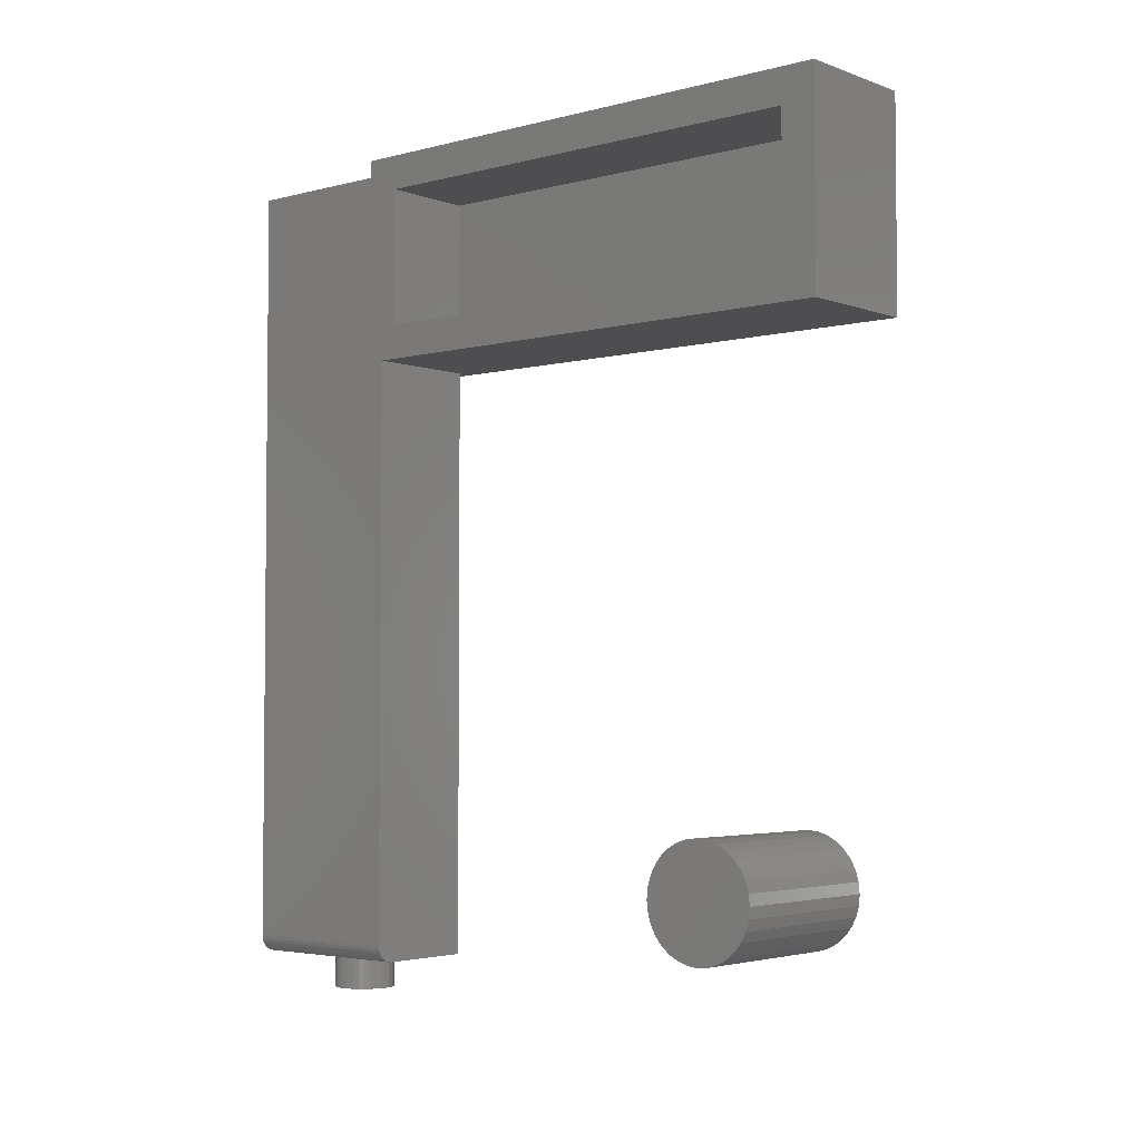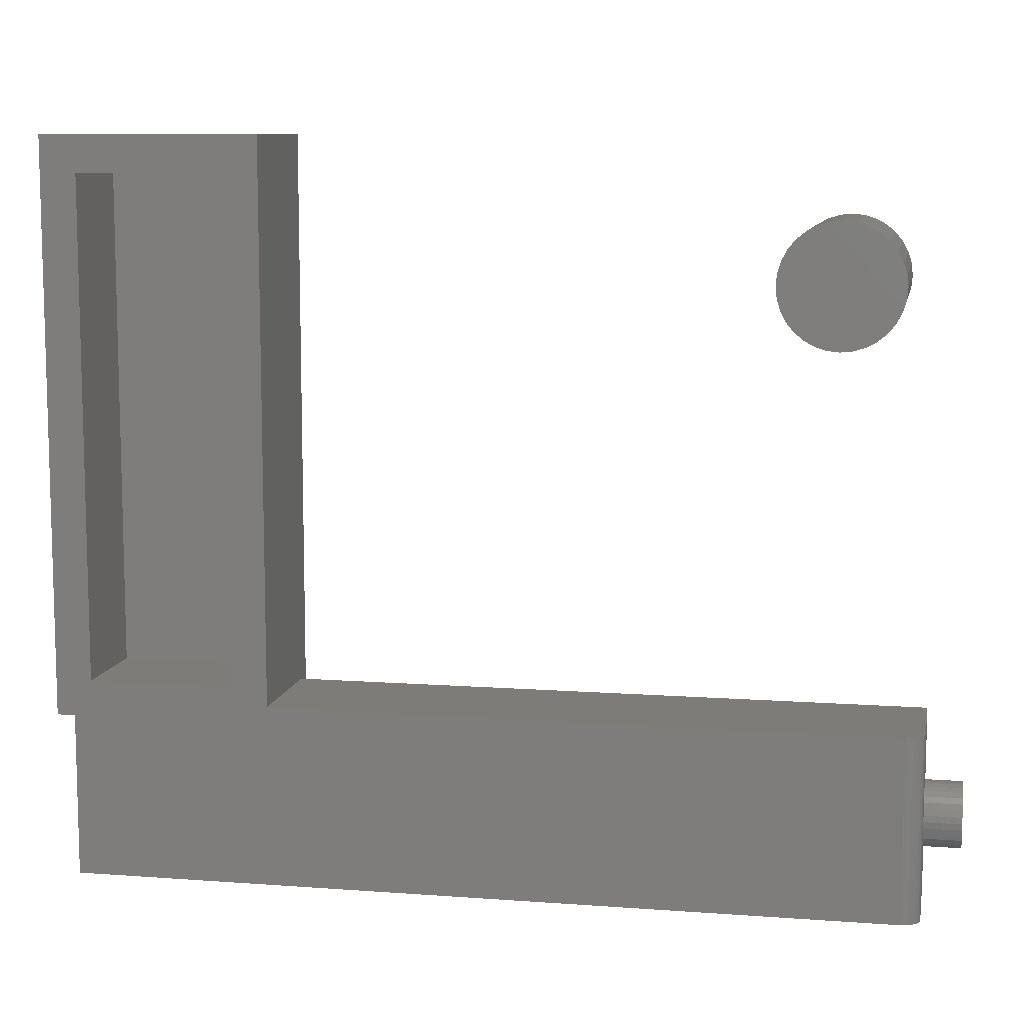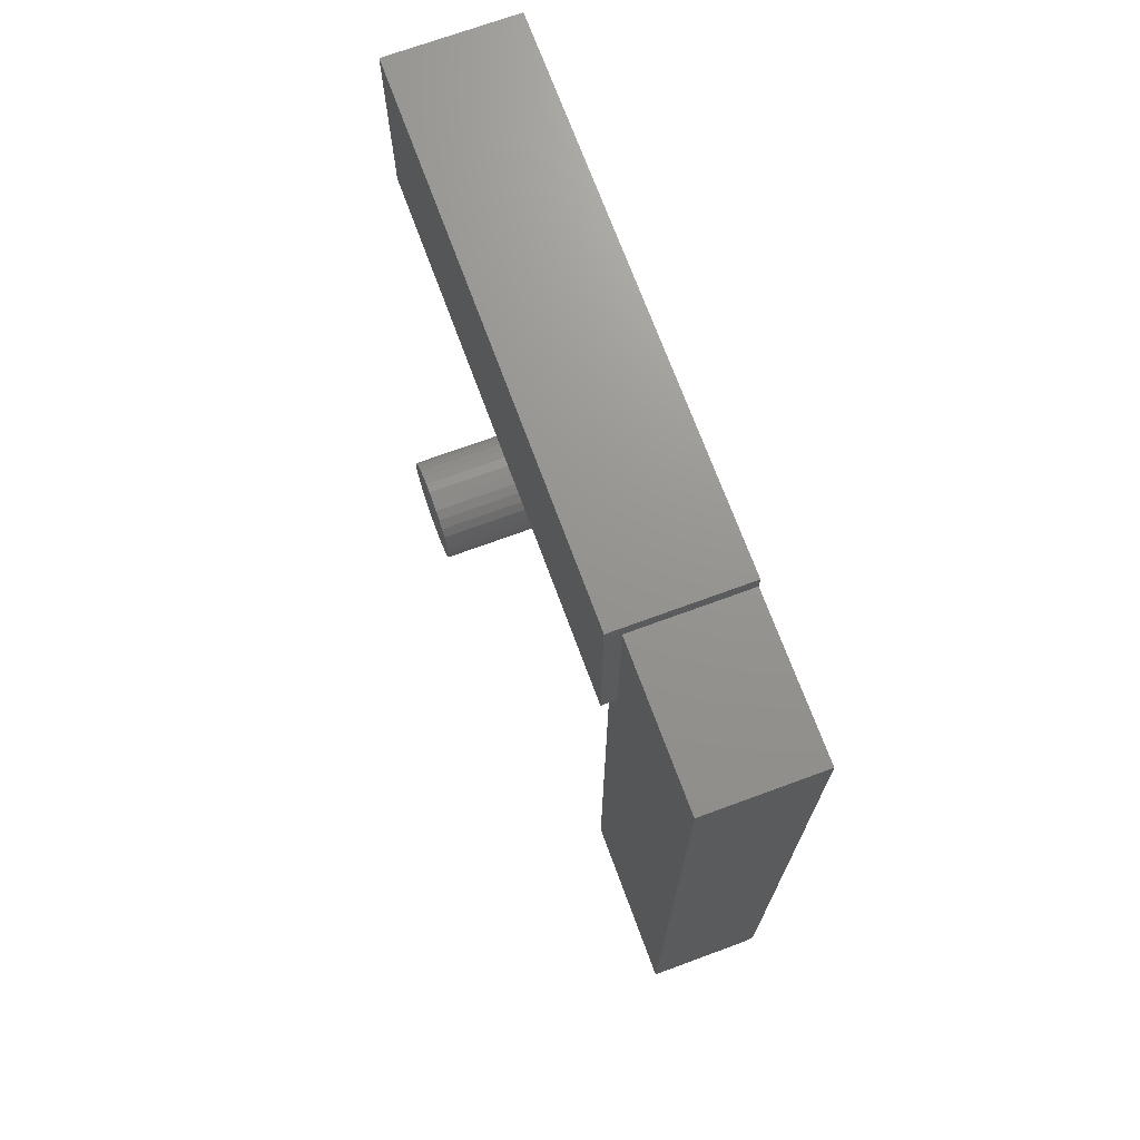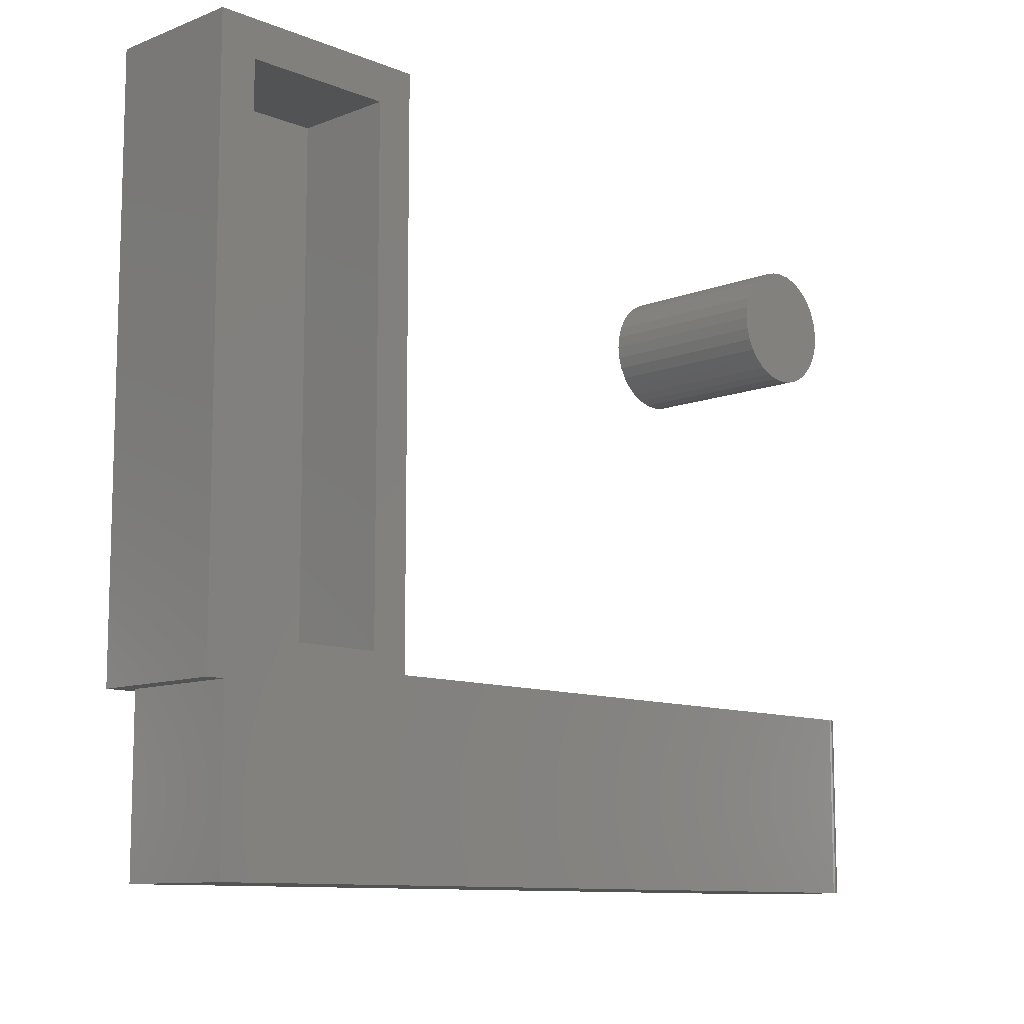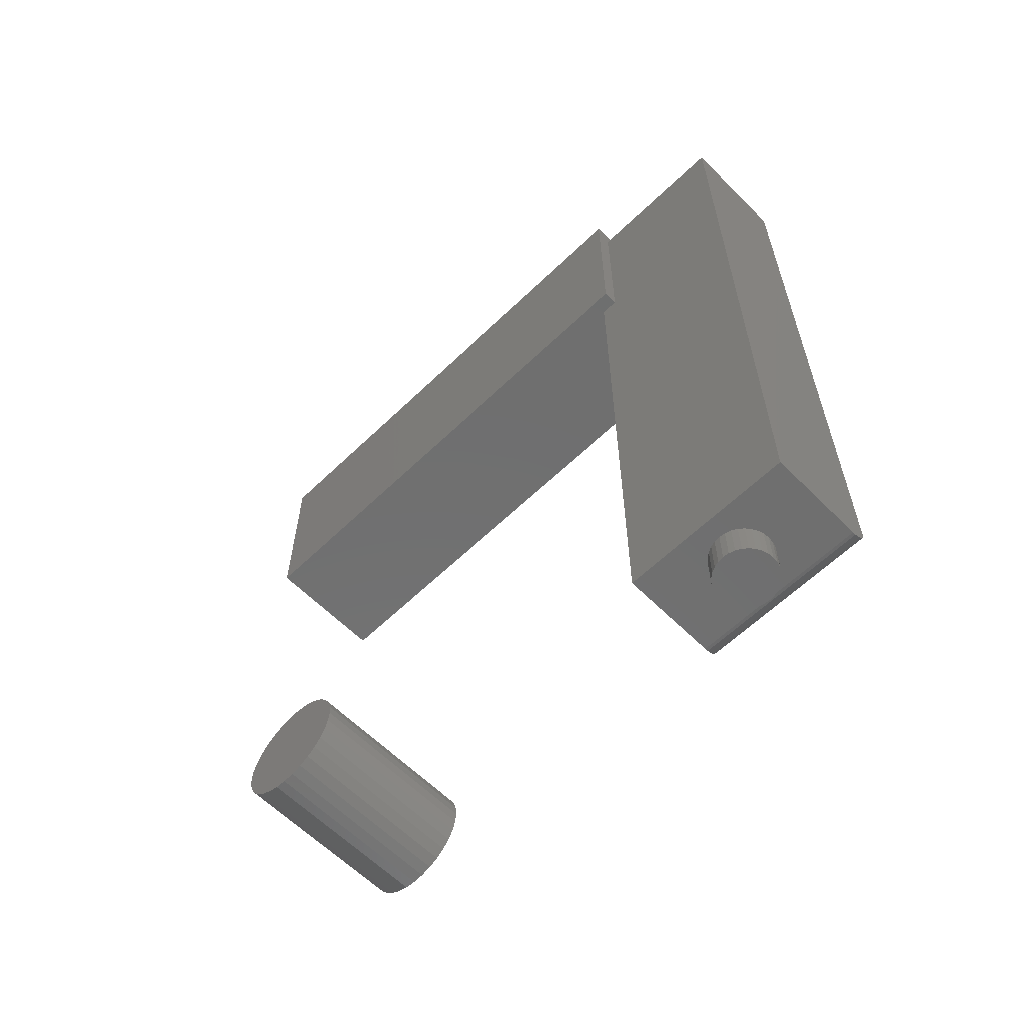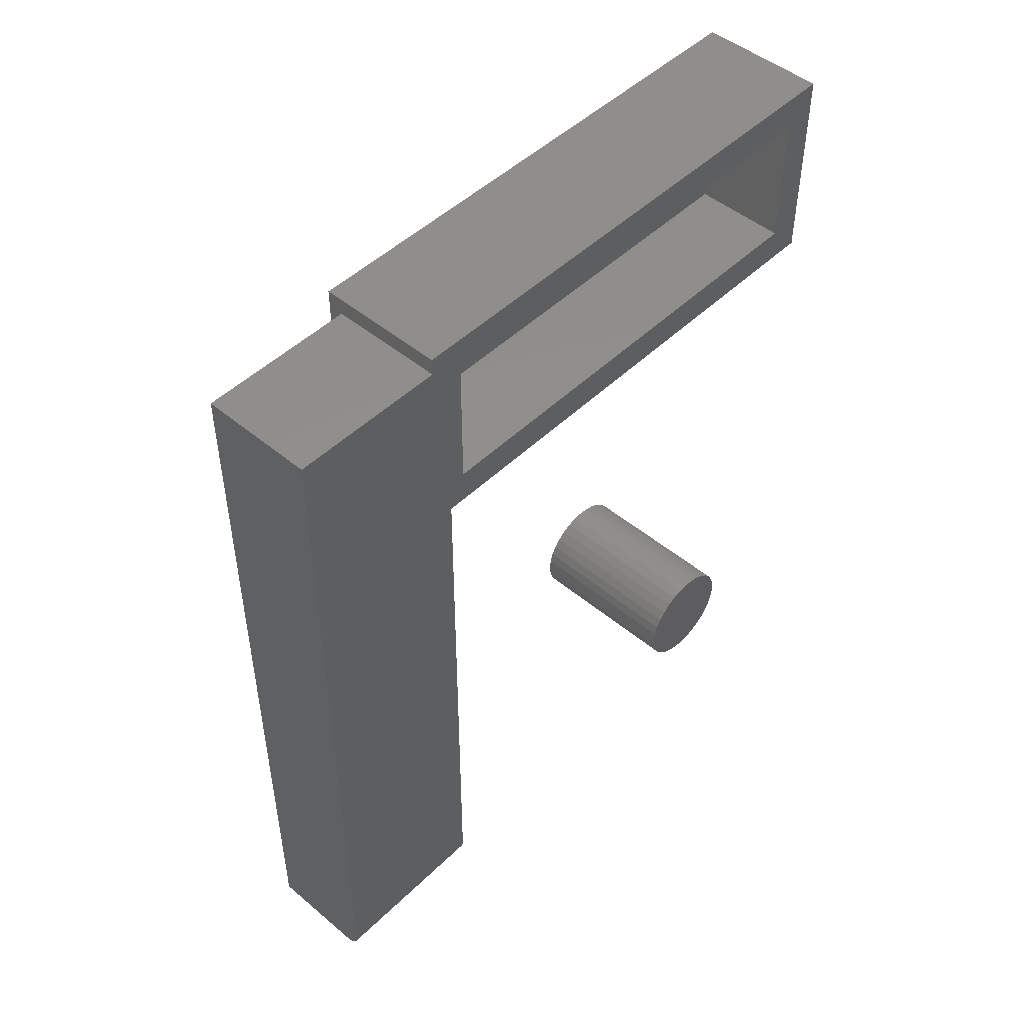
<metadata>
{"format":"stl","ext":"stl","renderer":"f3d","projection":"perspective","resolution":1024,"background":"white","views":[{"elev":-3.6,"azim":-49.5,"up":"+Y"},{"elev":9.4,"azim":-79.0,"up":"+Z"},{"elev":71.1,"azim":159.8,"up":"+Y"},{"elev":-10.3,"azim":-135.6,"up":"+Z"},{"elev":-60.9,"azim":134.5,"up":"+Y"},{"elev":48.3,"azim":-137.0,"up":"+Y"}]}
</metadata>
<code>
# stl→obj: 170 verts, 332 faces
v 0.1016 -0.644 0.5123
v 0.1016 -0.654 0.5113
v 0.1016 -0.6636 0.5083
v 0.1016 -0.634 0.5113
v 0.1016 -0.6244 0.5083
v 0.1016 -0.6725 0.5036
v 0.1016 -0.6155 0.5036
v 0.1016 -0.6803 0.4972
v 0.1016 -0.6077 0.4972
v 0.1016 -0.6867 0.4894
v 0.1016 -0.6013 0.4894
v 0.1016 -0.6914 0.4806
v 0.1016 -0.5966 0.4806
v 0.1016 -0.6943 0.4709
v 0.1016 -0.5937 0.4709
v 0.1016 -0.5937 0.4509
v 0.1016 -0.6914 0.4413
v 0.1016 -0.5966 0.4413
v 0.1016 -0.6867 0.4324
v 0.1016 -0.6013 0.4324
v 0.1016 -0.6803 0.4247
v 0.1016 -0.6077 0.4247
v 0.1016 -0.6725 0.4183
v 0.1016 -0.6155 0.4183
v 0.1016 -0.6636 0.4135
v 0.1016 -0.6244 0.4135
v 0.1016 -0.654 0.4106
v 0.1016 -0.644 0.4096
v 0.1016 -0.634 0.4106
v 0.1016 -0.5927 0.4609
v 0.1016 -0.6953 0.4609
v 0.1016 -0.6943 0.4509
v -0.05469 -0.6636 0.5083
v -0.05469 -0.654 0.5113
v -0.05469 -0.644 0.5123
v -0.05469 -0.634 0.5113
v -0.05469 -0.6244 0.5083
v -0.05469 -0.6725 0.5036
v -0.05469 -0.6155 0.5036
v -0.05469 -0.6803 0.4972
v -0.05469 -0.6077 0.4972
v -0.05469 -0.6867 0.4894
v -0.05469 -0.6013 0.4894
v -0.05469 -0.6914 0.4806
v -0.05469 -0.5966 0.4806
v -0.05469 -0.6943 0.4709
v -0.05469 -0.5937 0.4709
v -0.05469 -0.5966 0.4413
v -0.05469 -0.6914 0.4413
v -0.05469 -0.5937 0.4509
v -0.05469 -0.6867 0.4324
v -0.05469 -0.6013 0.4324
v -0.05469 -0.6803 0.4247
v -0.05469 -0.6077 0.4247
v -0.05469 -0.6725 0.4183
v -0.05469 -0.6155 0.4183
v -0.05469 -0.6636 0.4135
v -0.05469 -0.6244 0.4135
v -0.05469 -0.654 0.4106
v -0.05469 -0.644 0.4096
v -0.05469 -0.634 0.4106
v -0.05469 -0.6943 0.4509
v -0.05469 -0.6953 0.4609
v -0.05469 -0.5927 0.4609
v -0.03906 -0.7188 0.1016
v -0.03906 -0.7188 -0.05469
v -0.02344 -0.7188 0.02344
v -0.02291 -0.7188 0.02883
v -0.02133 -0.7188 0.03401
v -0.01878 -0.7188 0.03879
v -0.01534 -0.7188 0.04298
v -0.01116 -0.7188 0.04641
v -0.00638 -0.7188 0.04897
v -0.001197 -0.7188 0.05054
v 0.004194 -0.7188 0.05107
v 0.04893 -0.7188 0.1016
v 0.04893 -0.7188 -0.05469
v 0.03183 -0.7188 0.02344
v 0.03129 -0.7188 0.01805
v 0.02972 -0.7188 0.01286
v 0.02717 -0.7188 0.008086
v 0.02373 -0.7188 0.003899
v 0.01955 -0.7188 0.0004627
v 0.01477 -0.7188 -0.002091
v 0.009585 -0.7188 -0.003663
v 0.004194 -0.7188 -0.004194
v -0.001197 -0.7188 -0.003663
v -0.00638 -0.7188 -0.002091
v -0.01116 -0.7188 0.0004627
v -0.01534 -0.7188 0.003899
v -0.01878 -0.7188 0.008086
v -0.02133 -0.7188 0.01286
v -0.02291 -0.7188 0.01805
v 0.009585 -0.7188 0.05054
v 0.01477 -0.7188 0.04897
v 0.01955 -0.7188 0.04641
v 0.02373 -0.7188 0.04298
v 0.02717 -0.7188 0.03879
v 0.02972 -0.7188 0.03401
v 0.03129 -0.7188 0.02883
v 0.03183 -0.75 0.02344
v 0.03129 -0.75 0.01805
v 0.02972 -0.75 0.01286
v 0.02717 -0.75 0.008086
v 0.02373 -0.75 0.003899
v 0.01955 -0.75 0.0004627
v 0.01477 -0.75 -0.002091
v 0.009585 -0.75 -0.003663
v 0.004194 -0.75 -0.004194
v -0.001197 -0.75 -0.003663
v -0.00638 -0.75 -0.002091
v -0.01116 -0.75 0.0004627
v -0.01534 -0.75 0.003899
v -0.01878 -0.75 0.008086
v -0.02133 -0.75 0.01286
v -0.02291 -0.75 0.01805
v -0.02344 -0.75 0.02344
v -0.02291 -0.75 0.02883
v -0.02133 -0.75 0.03401
v -0.01878 -0.75 0.03879
v -0.01534 -0.75 0.04298
v -0.01116 -0.75 0.04641
v -0.00638 -0.75 0.04897
v -0.001197 -0.75 0.05054
v 0.004194 -0.75 0.05107
v 0.009585 -0.75 0.05054
v 0.01477 -0.75 0.04897
v 0.01955 -0.75 0.04641
v 0.02373 -0.75 0.04298
v 0.02717 -0.75 0.03879
v 0.02972 -0.75 0.03401
v 0.03129 -0.75 0.02883
v -0.05469 -0.7031 0.1016
v 0.04893 -0.1719 0.1016
v -0.05469 -0.1719 0.1016
v -0.05011 -0.7142 0.1016
v -0.04774 -0.7161 0.1016
v -0.04504 -0.7176 0.1016
v -0.04211 -0.7184 0.1016
v -0.05439 -0.7062 0.1016
v -0.0535 -0.7091 0.1016
v -0.05205 -0.7118 0.1016
v -0.04211 -0.7184 -0.05469
v -0.04504 -0.7176 -0.05469
v -0.04774 -0.7161 -0.05469
v -0.05011 -0.7142 -0.05469
v -0.05205 -0.7118 -0.05469
v -0.0535 -0.7091 -0.05469
v -0.05439 -0.7062 -0.05469
v -0.05469 -0.7031 -0.05469
v -0.05469 0 -0.05469
v 0.04893 6.471e-18 -0.05469
v -0.05469 9.541e-18 0.08594
v -0.05469 -0.01562 0.1172
v -0.05469 -0.1406 0.1172
v -0.05469 -0.1406 0.5469
v -0.05469 -0.1719 0.5781
v -0.05469 -0.01562 0.5469
v -0.05469 0.01562 0.5781
v -0.05469 0.01562 0.08594
v 0.04893 1.525e-17 0.08594
v 0.04893 -0.1719 0.08594
v 0.06283 -0.1719 0.08594
v 0.06283 0.01562 0.08594
v 0.06283 -0.1719 0.5781
v 0.03158 -0.01562 0.1172
v 0.03158 -0.1406 0.1172
v 0.03158 -0.01562 0.5469
v 0.03158 -0.1406 0.5469
v 0.06283 0.01562 0.5781
f 1 2 3
f 4 1 3
f 4 3 5
f 5 3 6
f 5 6 7
f 7 6 8
f 7 8 9
f 9 8 10
f 9 10 11
f 11 10 12
f 11 12 13
f 13 12 14
f 13 14 15
f 16 17 18
f 18 17 19
f 18 19 20
f 20 19 21
f 20 21 22
f 22 21 23
f 22 23 24
f 24 23 25
f 24 25 26
f 26 25 27
f 26 27 28
f 26 28 29
f 15 14 30
f 30 14 31
f 30 31 16
f 16 31 32
f 16 32 17
f 33 34 35
f 33 35 36
f 37 33 36
f 38 33 37
f 39 38 37
f 40 38 39
f 41 40 39
f 42 40 41
f 43 42 41
f 44 42 43
f 45 44 43
f 46 44 45
f 47 46 45
f 48 49 50
f 51 49 48
f 52 51 48
f 53 51 52
f 54 53 52
f 55 53 54
f 56 55 54
f 57 55 56
f 58 57 56
f 59 57 58
f 60 59 58
f 61 60 58
f 49 62 50
f 50 62 63
f 50 63 64
f 64 63 46
f 64 46 47
f 64 30 50
f 50 30 16
f 50 16 48
f 48 16 18
f 48 18 52
f 52 18 20
f 52 20 54
f 54 20 22
f 54 22 56
f 56 22 24
f 56 24 58
f 58 24 26
f 58 26 61
f 61 26 29
f 61 29 60
f 60 29 28
f 60 28 59
f 59 28 27
f 59 27 57
f 57 27 25
f 57 25 55
f 55 25 23
f 55 23 53
f 53 23 21
f 53 21 51
f 51 21 19
f 51 19 49
f 49 19 17
f 49 17 62
f 62 17 32
f 62 32 63
f 63 32 31
f 63 31 46
f 46 31 14
f 46 14 44
f 44 14 12
f 44 12 42
f 42 12 10
f 42 10 40
f 40 10 8
f 40 8 38
f 38 8 6
f 38 6 33
f 33 6 3
f 33 3 34
f 34 3 2
f 34 2 35
f 35 2 1
f 35 1 36
f 36 1 4
f 36 4 37
f 37 4 5
f 37 5 39
f 39 5 7
f 39 7 41
f 41 7 9
f 41 9 43
f 43 9 11
f 43 11 45
f 45 11 13
f 45 13 47
f 47 13 15
f 47 15 64
f 64 15 30
f 65 66 67
f 65 67 68
f 65 68 69
f 65 69 70
f 65 70 71
f 65 71 72
f 65 72 73
f 65 73 74
f 65 74 75
f 65 75 76
f 77 76 78
f 77 78 79
f 77 79 80
f 77 80 81
f 77 81 82
f 77 82 83
f 77 83 84
f 77 84 85
f 77 85 86
f 77 86 66
f 66 86 87
f 66 87 88
f 66 88 89
f 66 89 90
f 66 90 91
f 66 91 92
f 66 92 93
f 66 93 67
f 76 75 94
f 76 94 95
f 76 95 96
f 76 96 97
f 76 97 98
f 76 98 99
f 76 99 100
f 76 100 78
f 78 101 79
f 79 101 102
f 79 102 80
f 80 102 103
f 80 103 81
f 81 103 104
f 81 104 82
f 82 104 105
f 82 105 83
f 83 105 106
f 83 106 84
f 84 106 107
f 84 107 85
f 85 107 108
f 85 108 86
f 86 108 109
f 86 109 87
f 87 109 110
f 87 110 88
f 88 110 111
f 88 111 89
f 89 111 112
f 89 112 90
f 90 112 113
f 90 113 91
f 91 113 114
f 91 114 92
f 92 114 115
f 92 115 93
f 93 115 116
f 93 116 67
f 67 116 117
f 67 117 68
f 68 117 118
f 68 118 69
f 69 118 119
f 69 119 70
f 70 119 120
f 70 120 71
f 71 120 121
f 71 121 72
f 72 121 122
f 72 122 73
f 73 122 123
f 73 123 74
f 74 123 124
f 74 124 75
f 75 124 125
f 75 125 94
f 94 125 126
f 94 126 95
f 95 126 127
f 95 127 96
f 96 127 128
f 96 128 97
f 97 128 129
f 97 129 98
f 98 129 130
f 98 130 99
f 99 130 131
f 99 131 100
f 100 131 132
f 100 132 78
f 78 132 101
f 125 124 123
f 126 125 123
f 126 123 127
f 127 123 122
f 127 122 128
f 128 122 121
f 128 121 129
f 129 121 120
f 129 120 130
f 130 120 119
f 130 119 131
f 131 119 118
f 131 118 132
f 102 115 103
f 103 115 114
f 103 114 104
f 104 114 113
f 104 113 105
f 105 113 112
f 105 112 106
f 106 112 111
f 106 111 107
f 107 111 110
f 107 110 109
f 107 109 108
f 132 118 101
f 101 118 117
f 101 117 102
f 102 117 116
f 102 116 115
f 133 134 135
f 136 137 138
f 136 138 139
f 136 139 65
f 76 134 133
f 76 133 140
f 76 140 141
f 76 141 142
f 76 142 136
f 76 136 65
f 66 143 144
f 77 66 144
f 77 144 145
f 77 145 146
f 77 146 147
f 77 147 148
f 77 148 149
f 77 149 150
f 77 150 151
f 77 151 152
f 153 151 154
f 150 133 151
f 151 133 135
f 151 135 154
f 154 135 155
f 155 135 156
f 156 135 157
f 156 157 158
f 158 157 159
f 158 159 154
f 154 159 160
f 154 160 153
f 133 150 140
f 140 150 149
f 140 149 141
f 141 149 148
f 141 148 142
f 142 148 147
f 142 147 136
f 136 147 146
f 136 146 137
f 137 146 145
f 137 145 138
f 138 145 144
f 138 144 139
f 139 144 143
f 139 143 65
f 65 143 66
f 152 161 77
f 77 161 162
f 77 162 76
f 76 162 134
f 151 153 152
f 152 153 161
f 163 162 164
f 164 162 161
f 164 161 160
f 160 161 153
f 163 134 162
f 157 135 165
f 165 135 134
f 165 134 163
f 154 155 166
f 166 155 167
f 168 169 158
f 158 169 156
f 154 166 158
f 158 166 168
f 155 156 167
f 167 156 169
f 163 164 165
f 165 164 170
f 170 159 165
f 165 159 157
f 160 159 164
f 164 159 170
f 167 169 166
f 166 169 168

</code>
